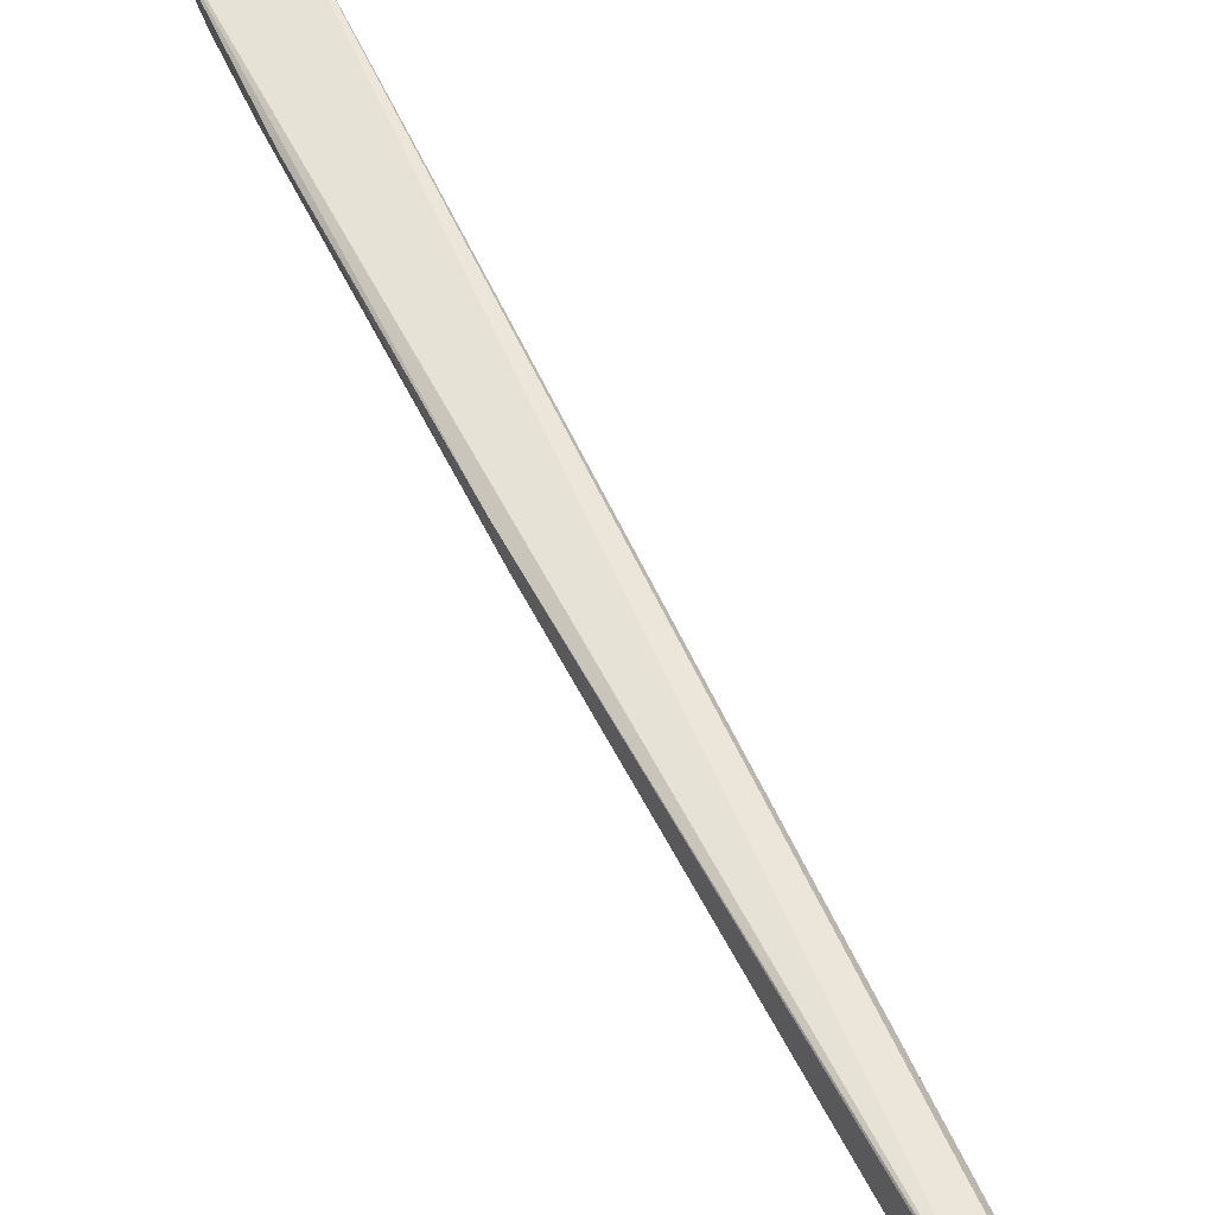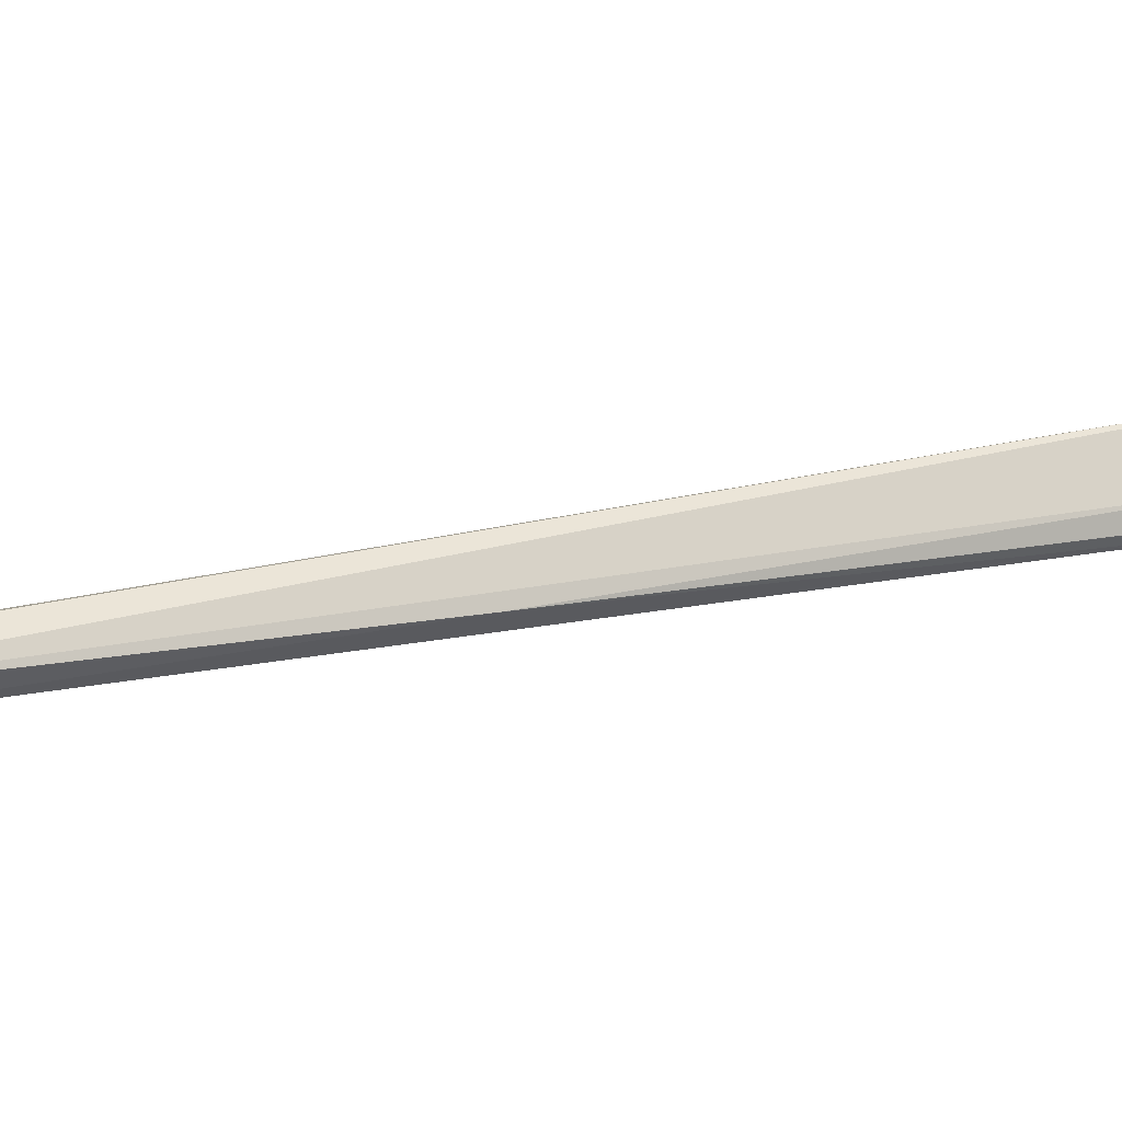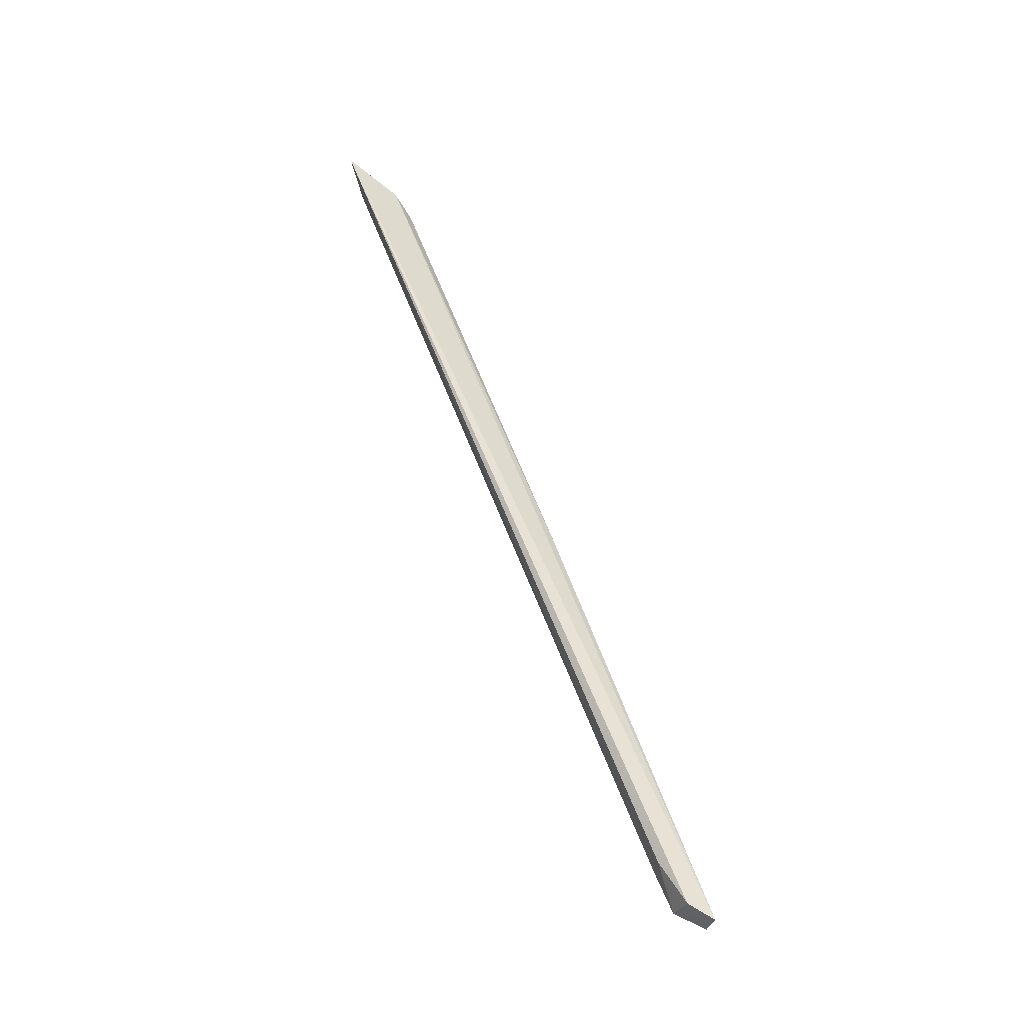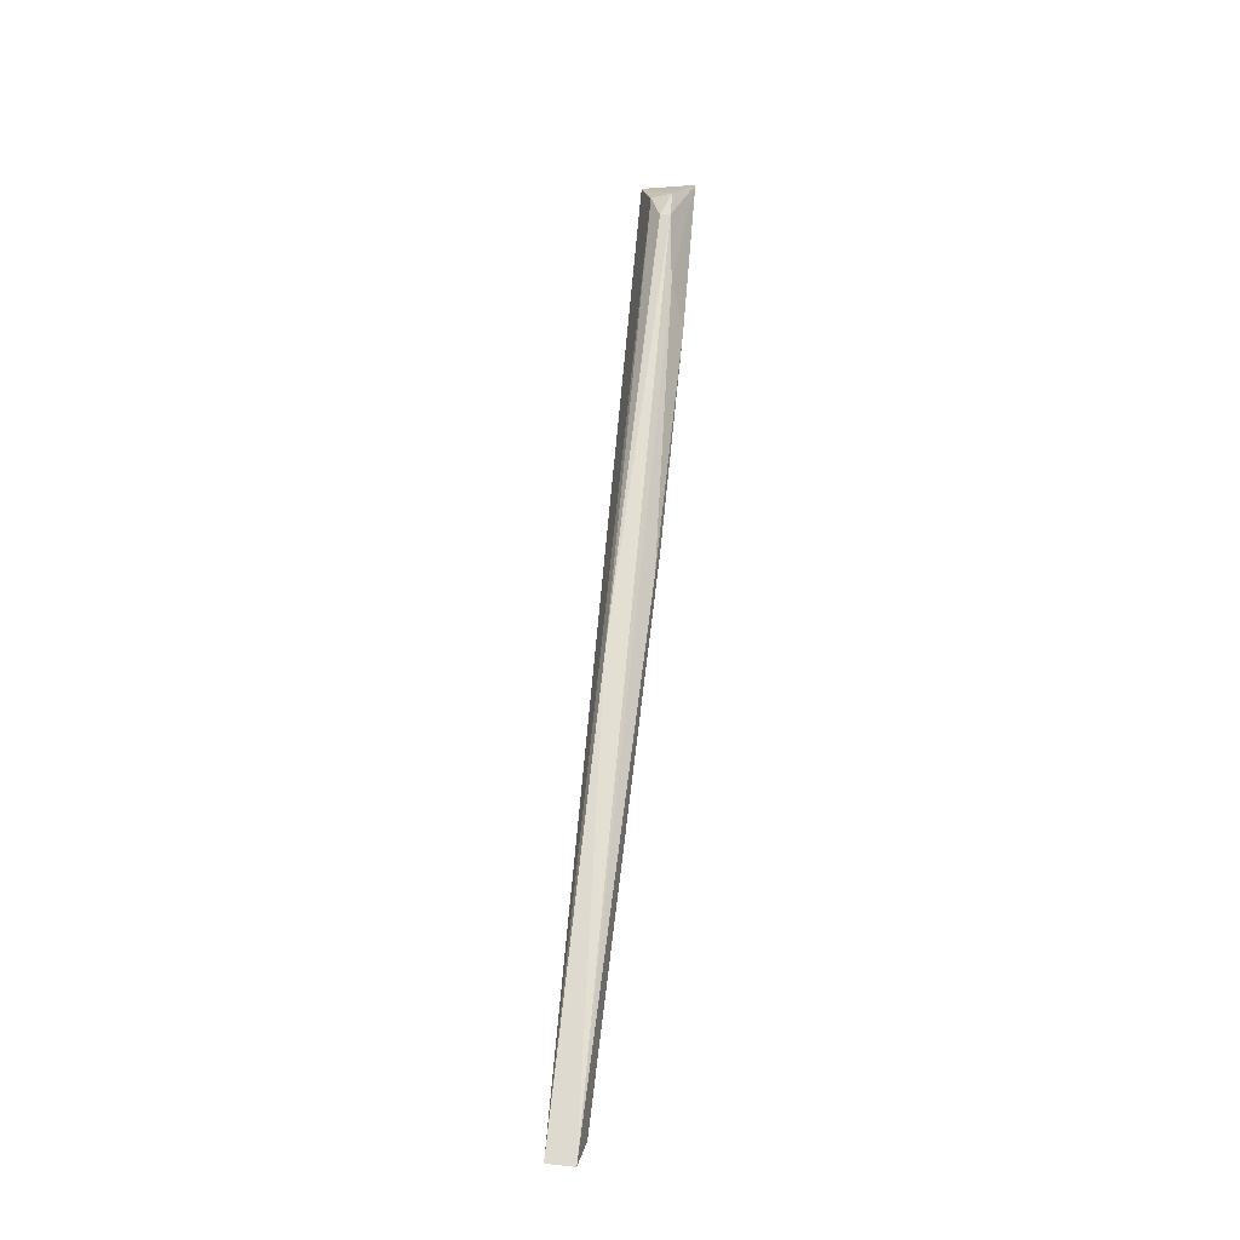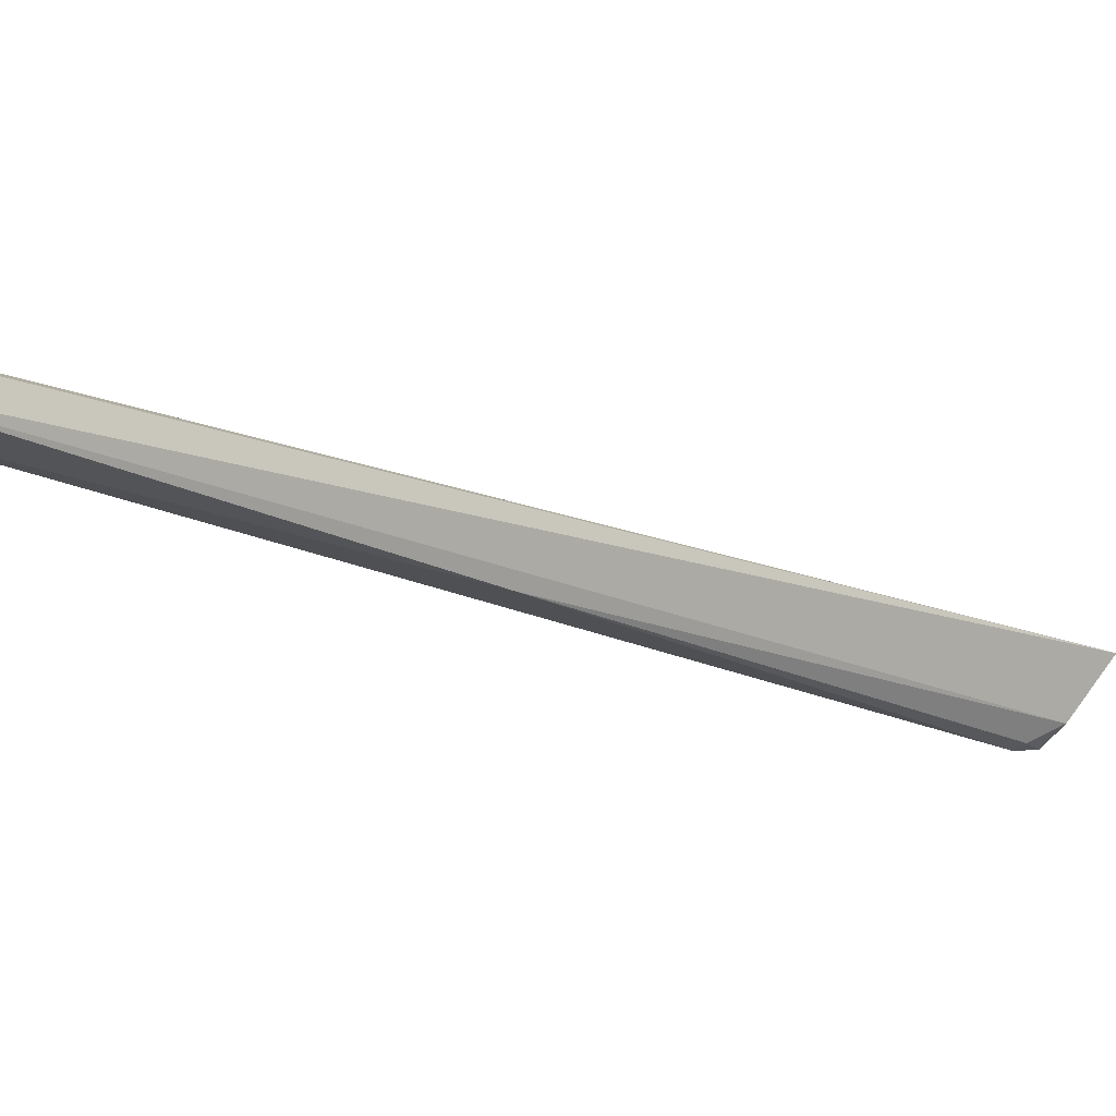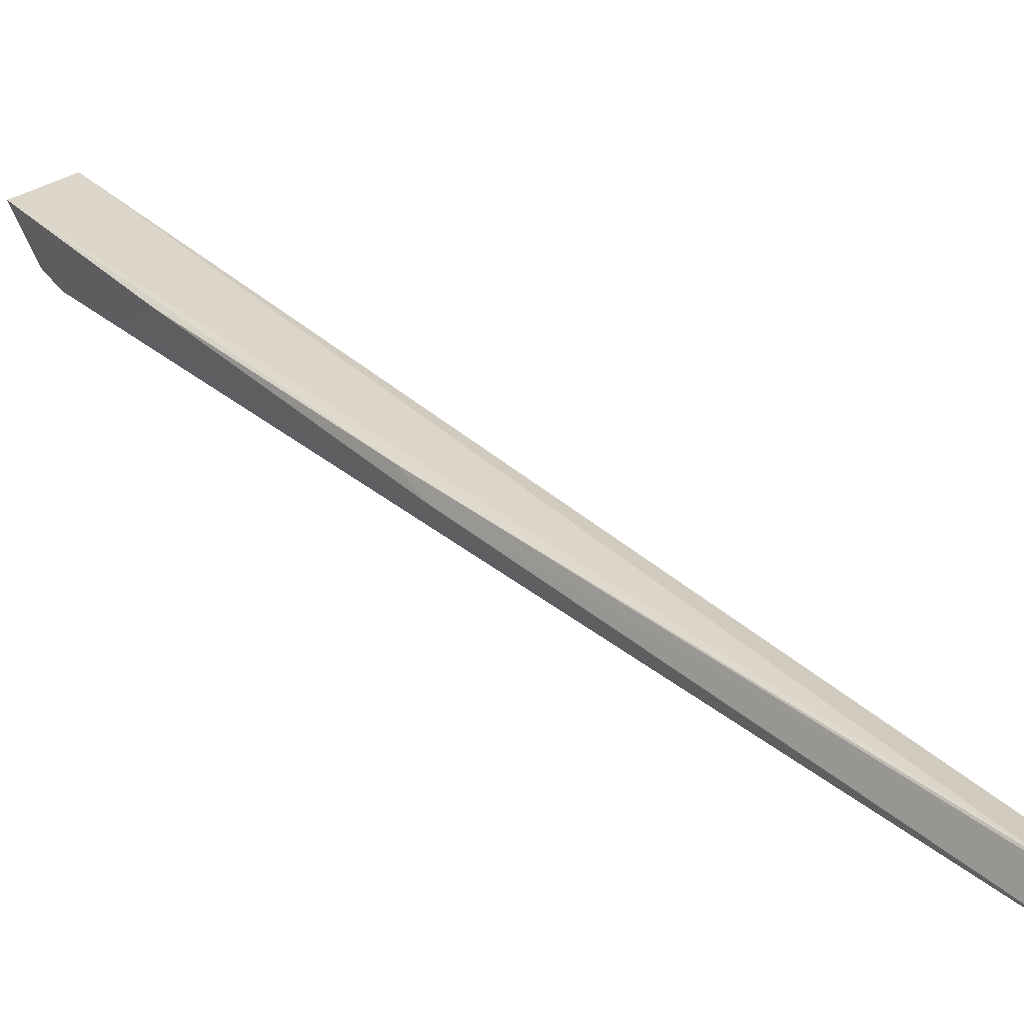
<metadata>
{"format":"obj","ext":"obj","renderer":"f3d","projection":"perspective","resolution":1024,"background":"white","views":[{"elev":35.7,"azim":151.4,"up":"+Y"},{"elev":-46.3,"azim":-100.9,"up":"+Y"},{"elev":-30.1,"azim":-98.4,"up":"+Z"},{"elev":-3.6,"azim":15.4,"up":"+Z"},{"elev":-43.0,"azim":-135.5,"up":"+Y"},{"elev":3.9,"azim":136.9,"up":"+Y"}]}
</metadata>
<code>
v 0.06179 -0.01271 0.1252
v 0.0608 -0.01607 0.1238
v 0.06103 -0.04177 0.05624
v 0.05897 -0.04195 0.05639
v 0.05713 -0.01123 0.1256
v 0.06094 -0.0172 0.1218
v 0.061 -0.03794 0.0604
v 0.05949 -0.03007 0.08844
v 0.05902 -0.01563 0.1236
v 0.06201 -0.02612 0.09402
v 0.06097 -0.03924 0.05736
v 0.06012 -0.0172 0.1219
v 0.06138 -0.01862 0.1165
v 0.062 -0.02467 0.09562
v 0.05869 -0.03981 0.05747
v 0.05917 -0.03779 0.06074
v 0.0621 -0.01795 0.1129
f 5 2 1
f 6 1 2
f 7 5 1
f 8 4 3
f 8 3 6
f 9 2 5
f 9 5 4
f 9 4 8
f 11 3 4
f 11 10 3
f 12 6 2
f 12 2 9
f 12 9 8
f 12 8 6
f 13 6 3
f 13 3 10
f 13 1 6
f 14 7 1
f 14 11 7
f 14 10 11
f 15 11 4
f 15 4 5
f 16 5 7
f 16 7 11
f 16 15 5
f 16 11 15
f 17 13 10
f 17 1 13
f 17 14 1
f 17 10 14

</code>
